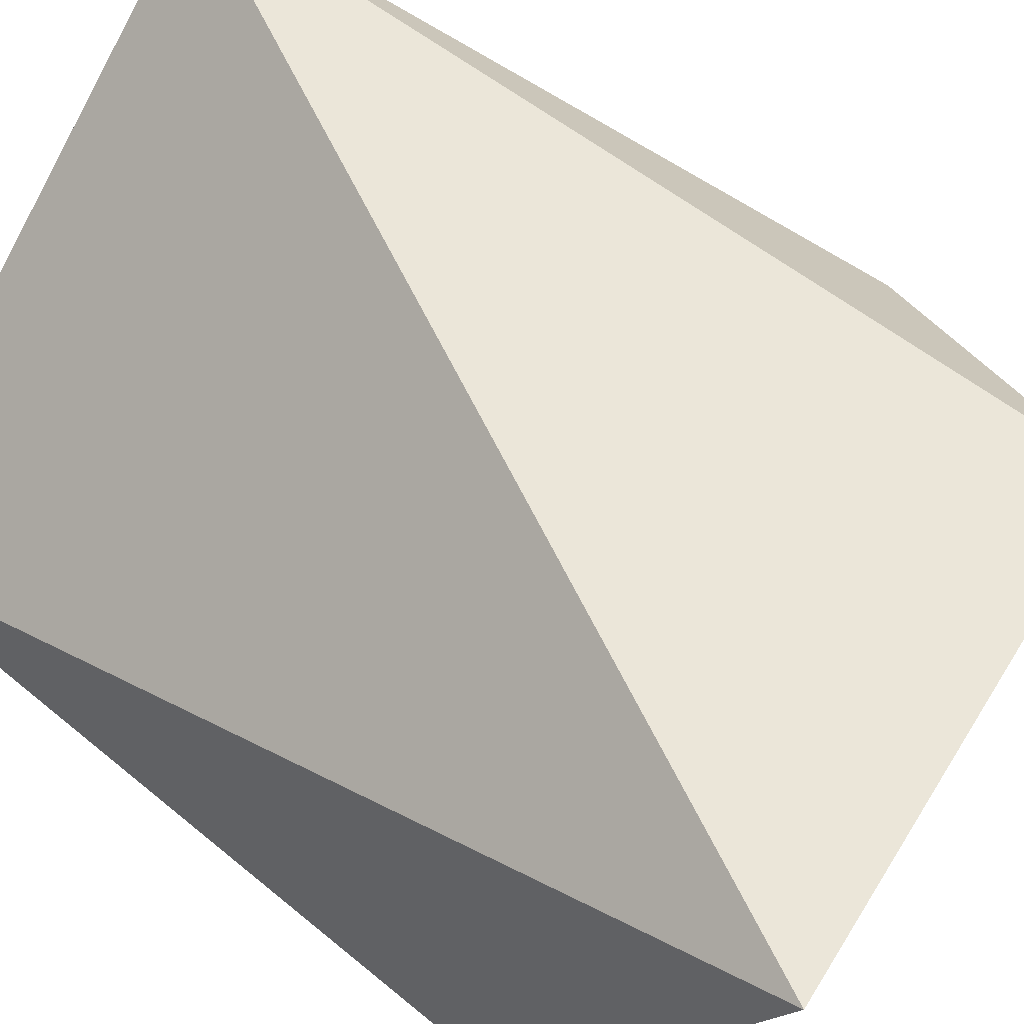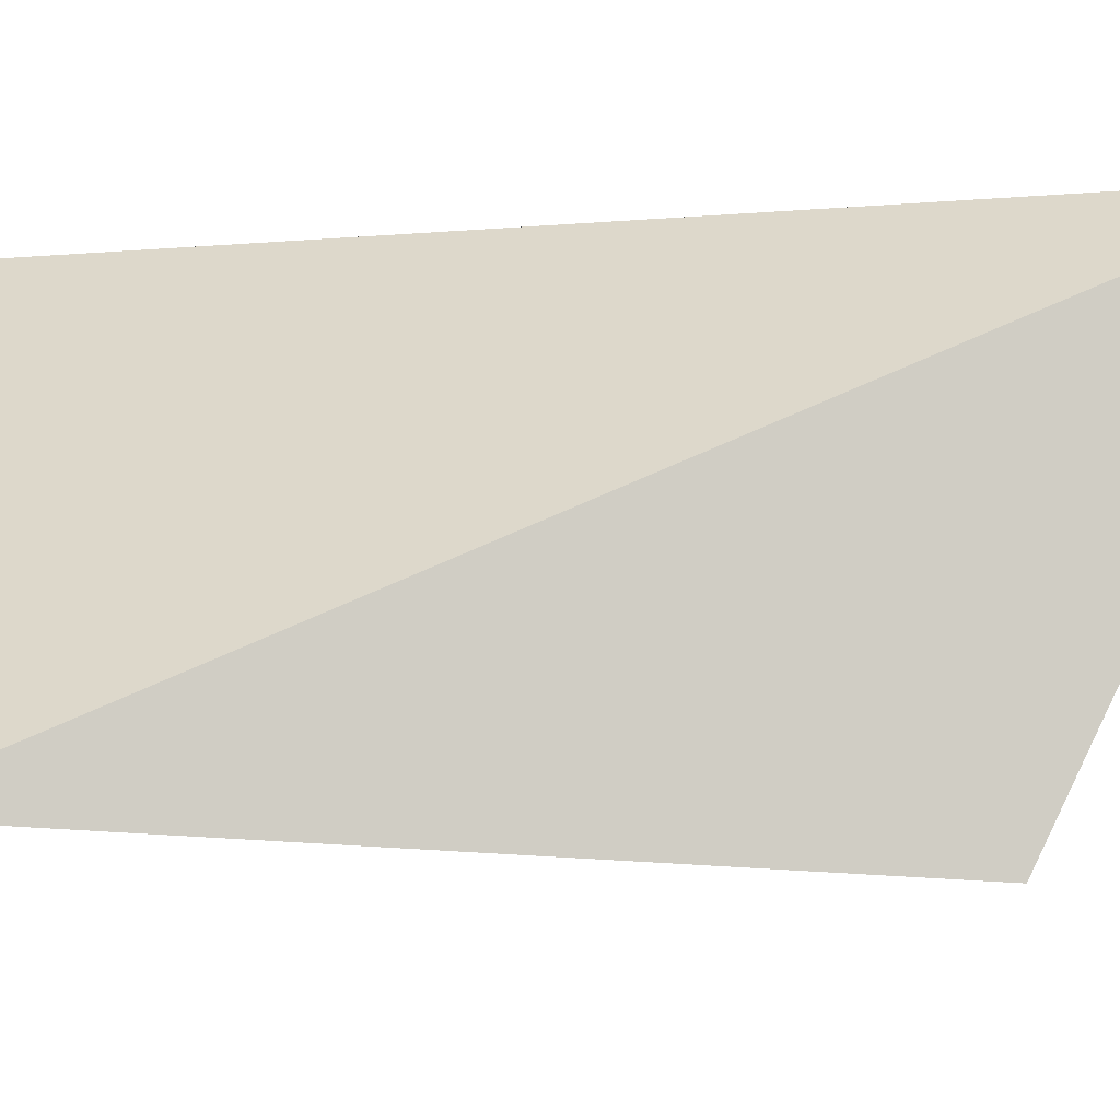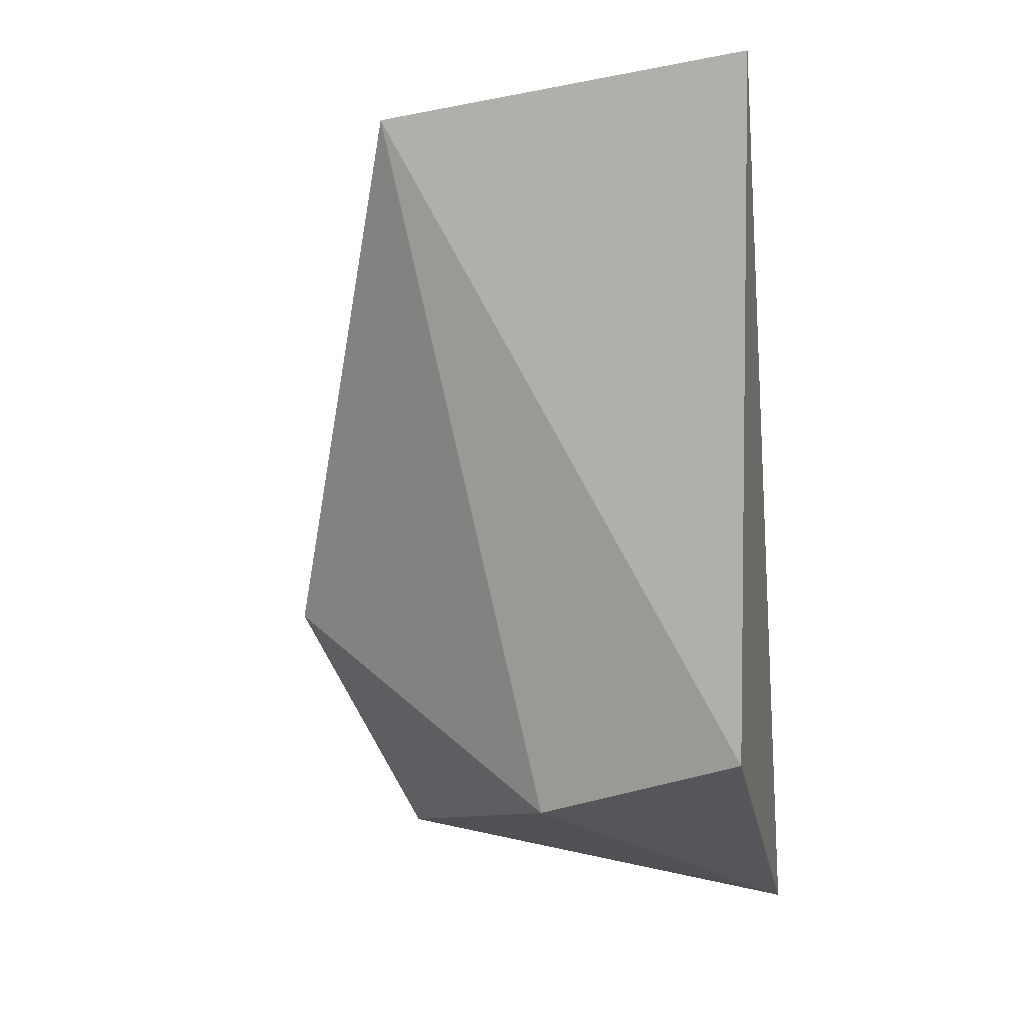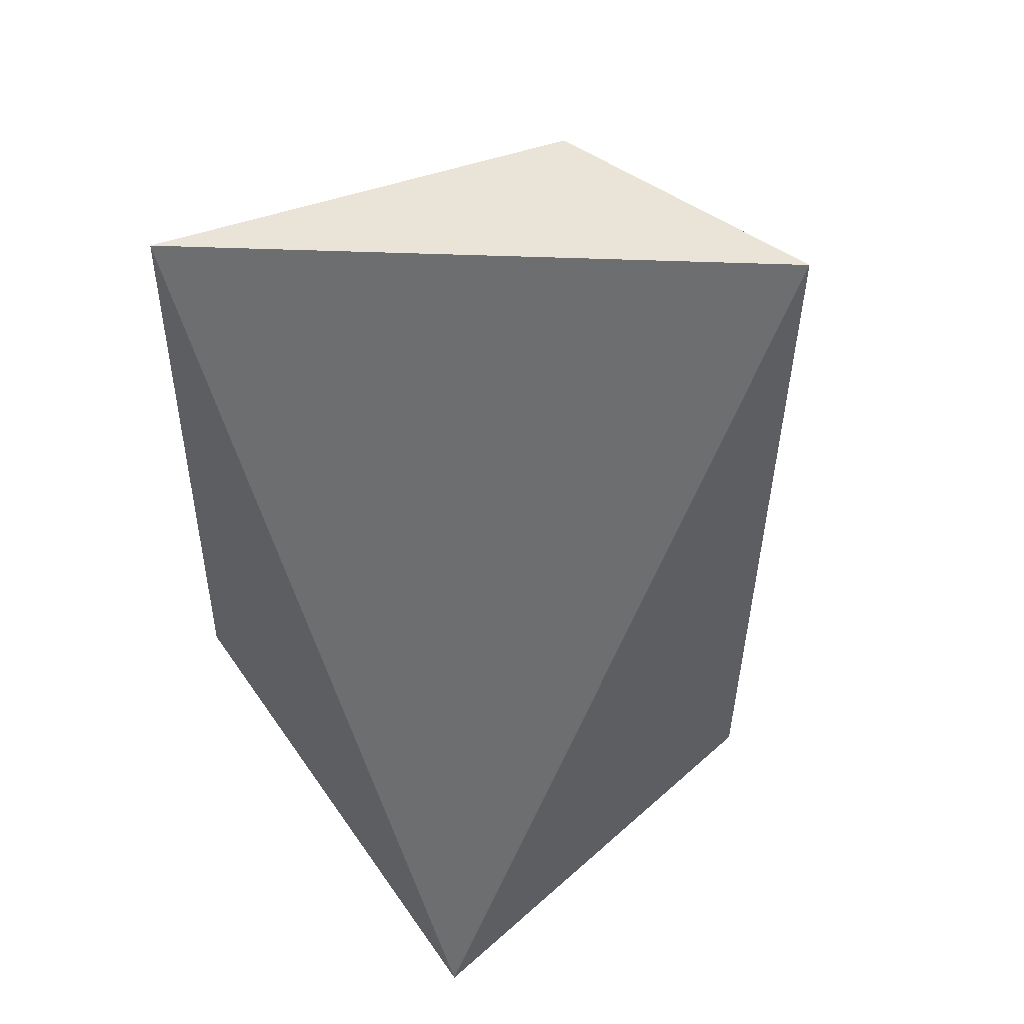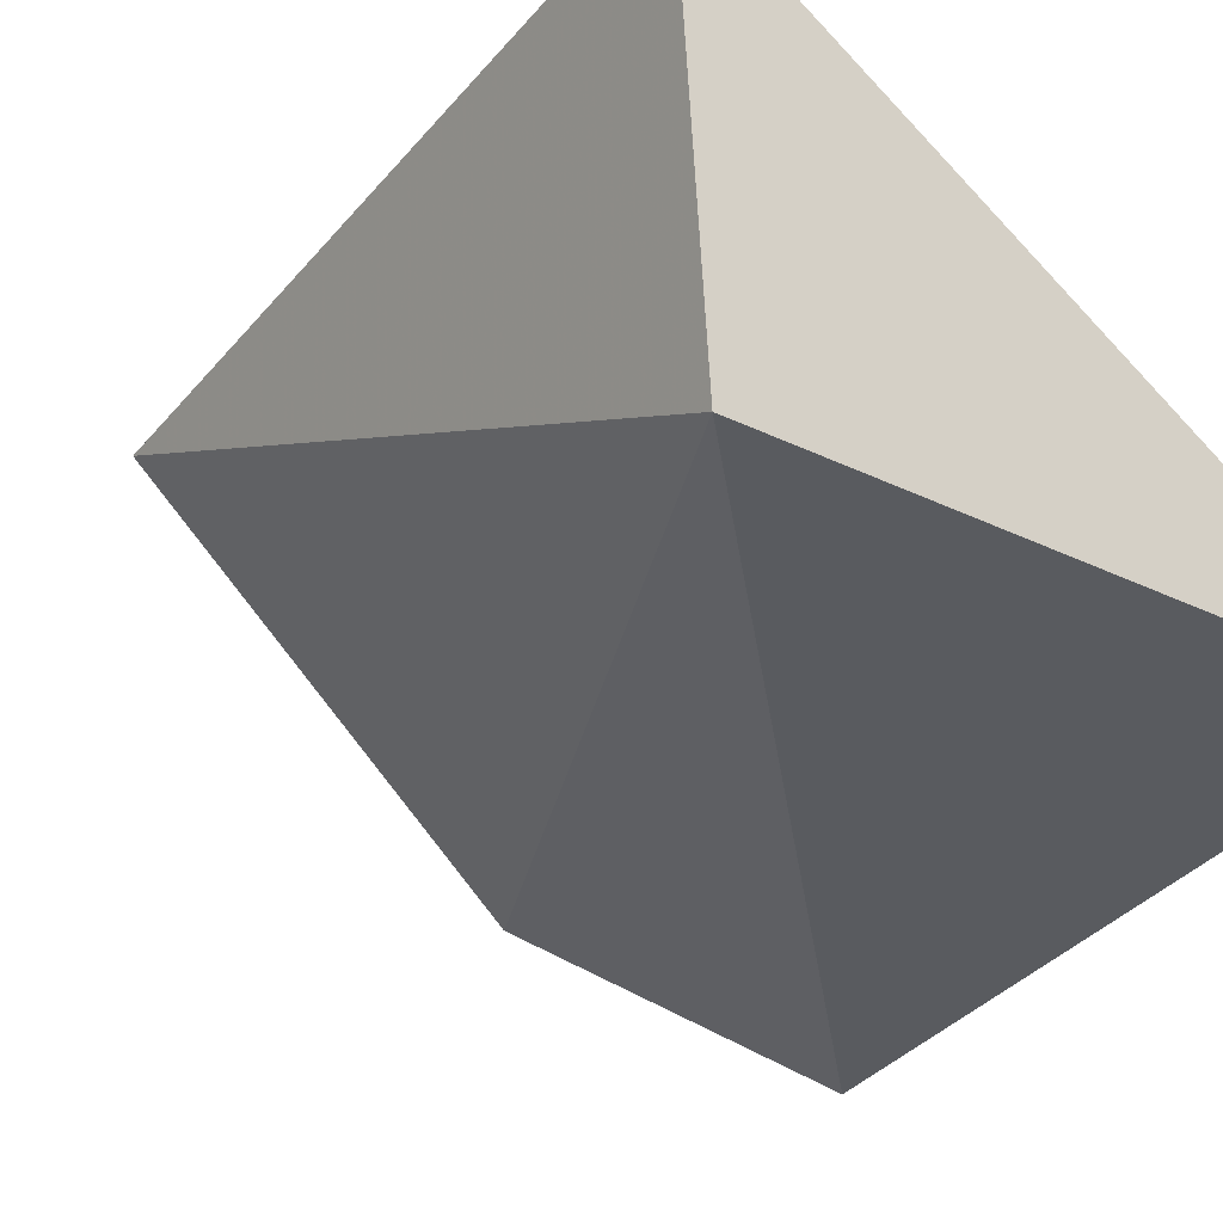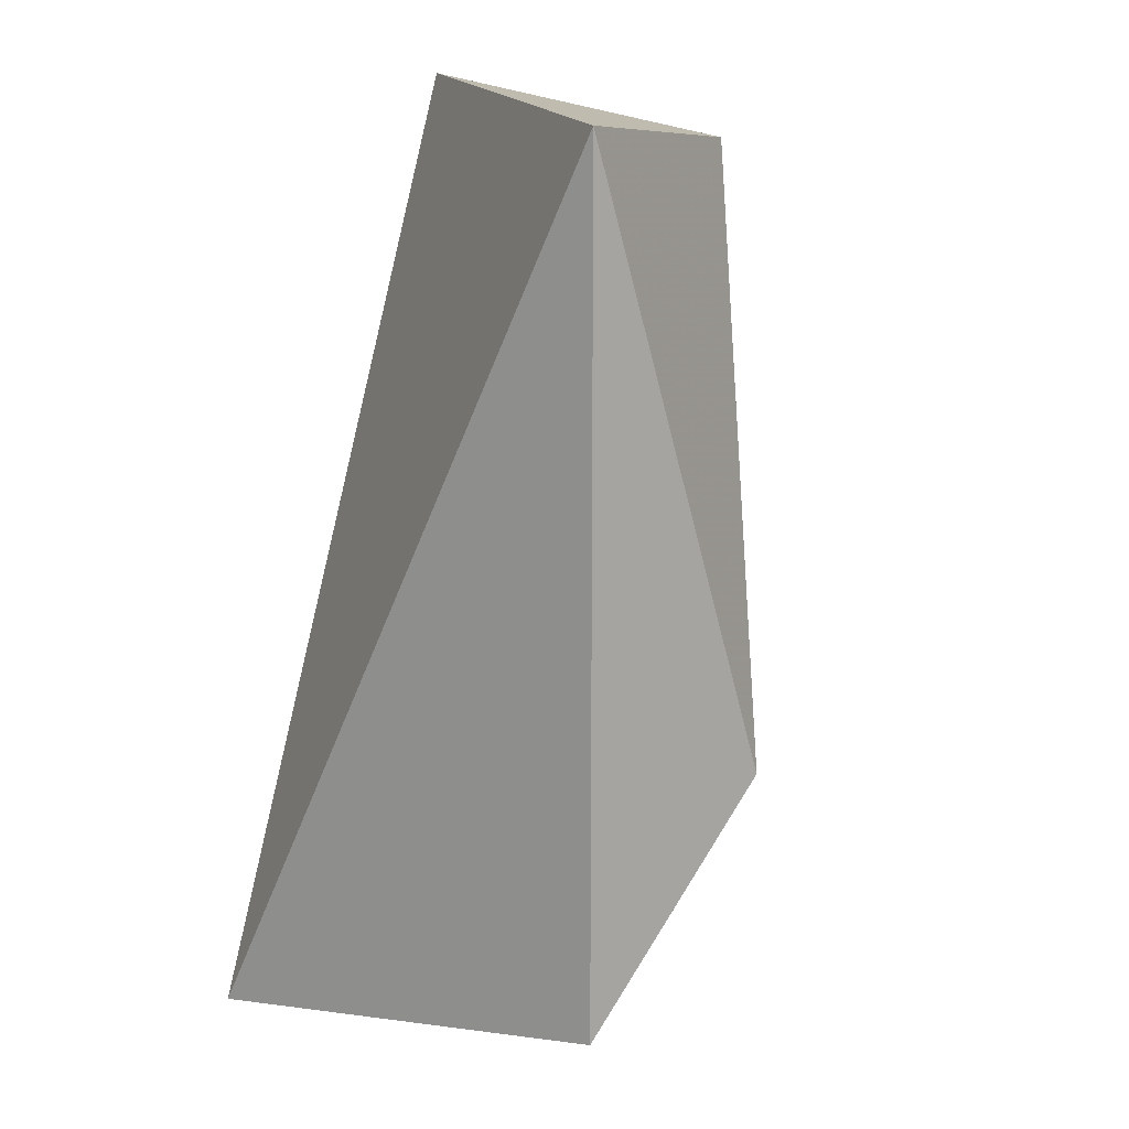
<metadata>
{"format":"obj","ext":"obj","renderer":"f3d","projection":"perspective","resolution":1024,"background":"white","views":[{"elev":55.3,"azim":130.4,"up":"+Y"},{"elev":-6.1,"azim":80.6,"up":"+Y"},{"elev":1.7,"azim":12.2,"up":"+Z"},{"elev":53.6,"azim":139.8,"up":"+Z"},{"elev":-22.5,"azim":-23.5,"up":"+Y"},{"elev":16.6,"azim":-148.1,"up":"+Z"}]}
</metadata>
<code>
v -0.02703 0.03637 0.00157
v -0.02703 0.03637 -0.007405
v -0.02235 0.03168 -0.005845
v -0.02235 0.03637 -0.008187
v -0.02235 0.03207 0.00157
v -0.02469 0.03285 -0.006625
v -0.0282 0.03519 -0.004674
v -0.02664 0.03324 0.001179
f 6 7 2
f 4 6 2
f 5 8 3
f 6 4 3
f 4 5 3
f 1 4 2
f 7 6 8
f 5 1 8
f 1 7 8
f 1 5 4
f 7 1 2
f 8 6 3

</code>
